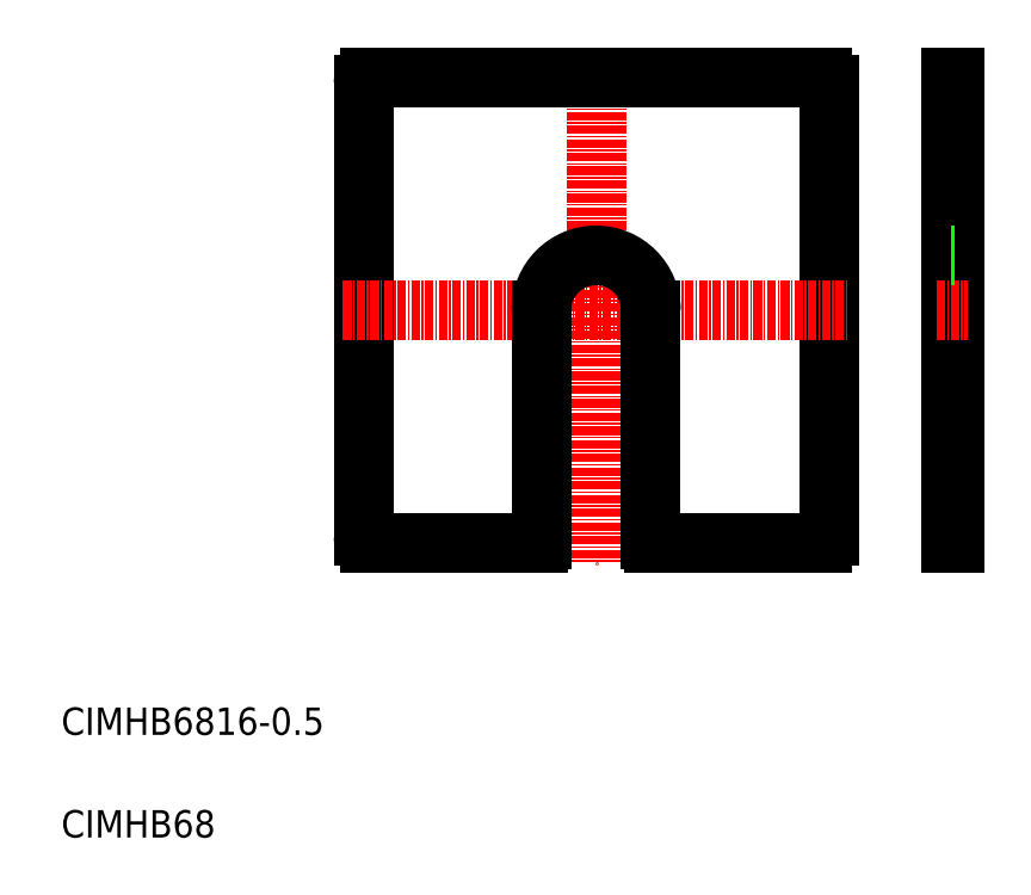
<metadata>
{"format":"dxf","ext":"dxf","renderer":"ezdxf+matplotlib","layout":"modelspace","background":"white","min_lineweight":24,"dpi":150}
</metadata>
<code>
0
SECTION
2
ENTITIES
0
LINE
8
0
10
122.2
20
54.07
30
0
11
122.2
21
120.1
31
0
0
LINE
8
0
10
140.5
20
53.07
30
0
11
140.5
21
121.1
31
0
0
LINE
8
0
10
140
20
53.07
30
0
11
140
21
121.1
31
0
0
LINE
8
CENTER
10
88.18
20
124.1
30
0
11
88.18
21
50.07
31
0
0
LINE
8
0
10
54.18
20
54.07
30
0
11
54.18
21
120.1
31
0
0
LINE
8
0
10
55.18
20
53.07
30
0
11
79.68
21
53.07
31
0
0
LINE
8
CENTER
10
51.18
20
87.07
30
0
11
125.2
21
87.07
31
0
0
TEXT
8
0
10
10
20
10
30
0
40
4
1
CIMHB68
0
TEXT
8
0
10
10
20
25
30
0
40
4
1
CIMHB6816-0.5
0
ARC
8
0
10
55.18
20
54.07
30
0
40
1
50
180
51
270
0
LINE
8
0
10
96.68
20
53.07
30
0
11
121.2
21
53.07
31
0
0
LINE
8
0
10
96.18
20
53.57
30
0
11
96.18
21
87.07
31
0
0
LINE
8
0
10
80.18
20
53.57
30
0
11
80.18
21
87.07
31
0
0
ARC
8
0
10
79.68
20
53.57
30
0
40
0.5
50
270
51
0
0
ARC
8
0
10
96.68
20
53.57
30
0
40
0.5
50
180
51
270
0
ARC
8
0
10
88.18
20
87.07
30
0
40
8
50
0
51
180
0
ARC
8
0
10
121.2
20
54.07
30
0
40
1
50
270
51
0
0
LINE
8
0
10
140
20
53.07
30
0
11
140.5
21
53.07
31
0
0
LINE
8
0
10
140.5
20
70.07
30
0
11
140.5
21
70.07
31
0
0
LINE
8
CENTER
10
138
20
87.07
30
0
11
142.5
21
87.07
31
0
0
LINE
8
0
10
140.5
20
87.07
30
0
11
140.5
21
87.07
31
0
0
LINE
8
0
10
55.18
20
121.1
30
0
11
121.2
21
121.1
31
0
0
ARC
8
0
10
55.18
20
120.1
30
0
40
1
50
90
51
180
0
ARC
8
0
10
121.2
20
120.1
30
0
40
1
50
0
51
90
0
LINE
8
0
10
140
20
121.1
30
0
11
140.5
21
121.1
31
0
0
LINE
8
0
10
140
20
95.07
30
0
11
140.5
21
95.07
31
0
0
ENDSEC
0
EOF

</code>
